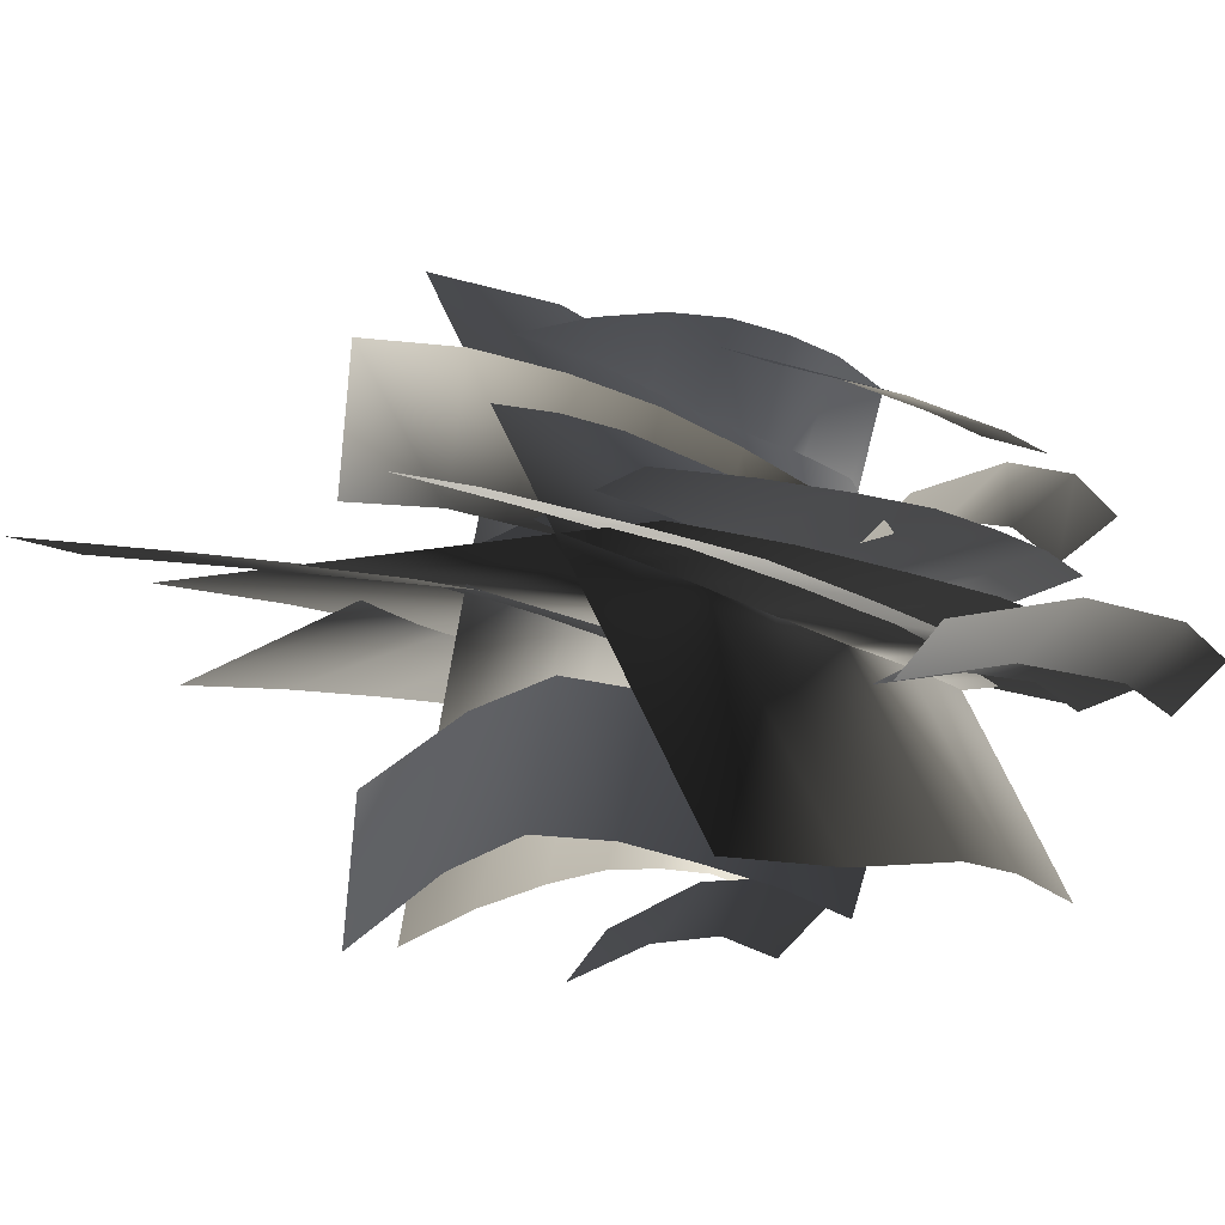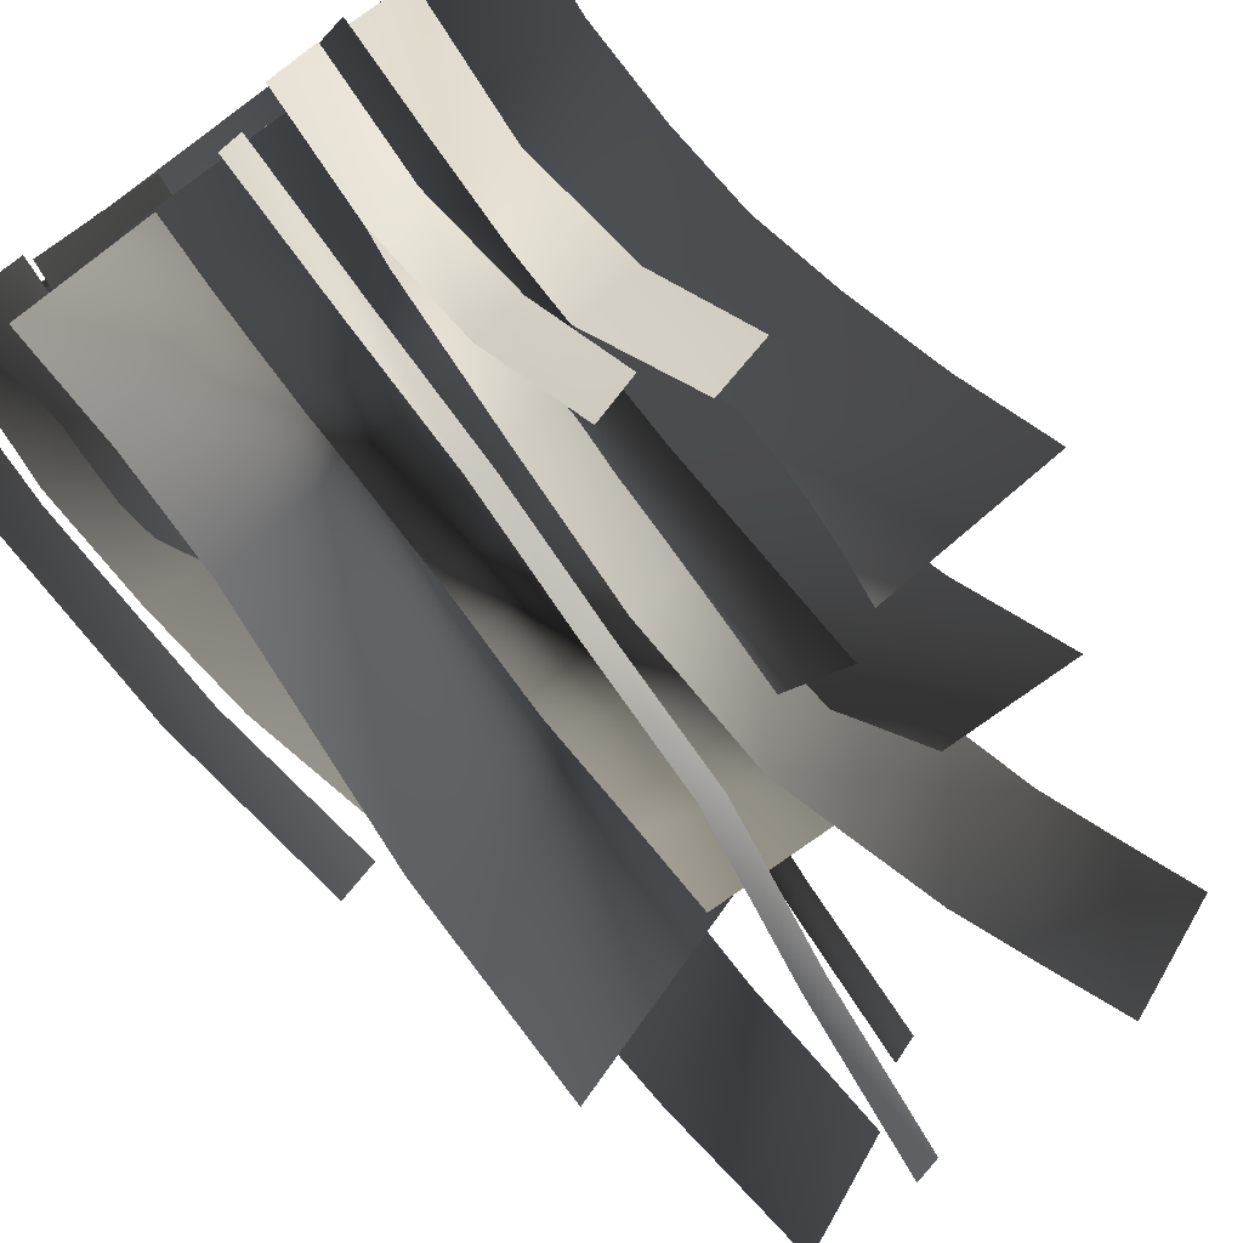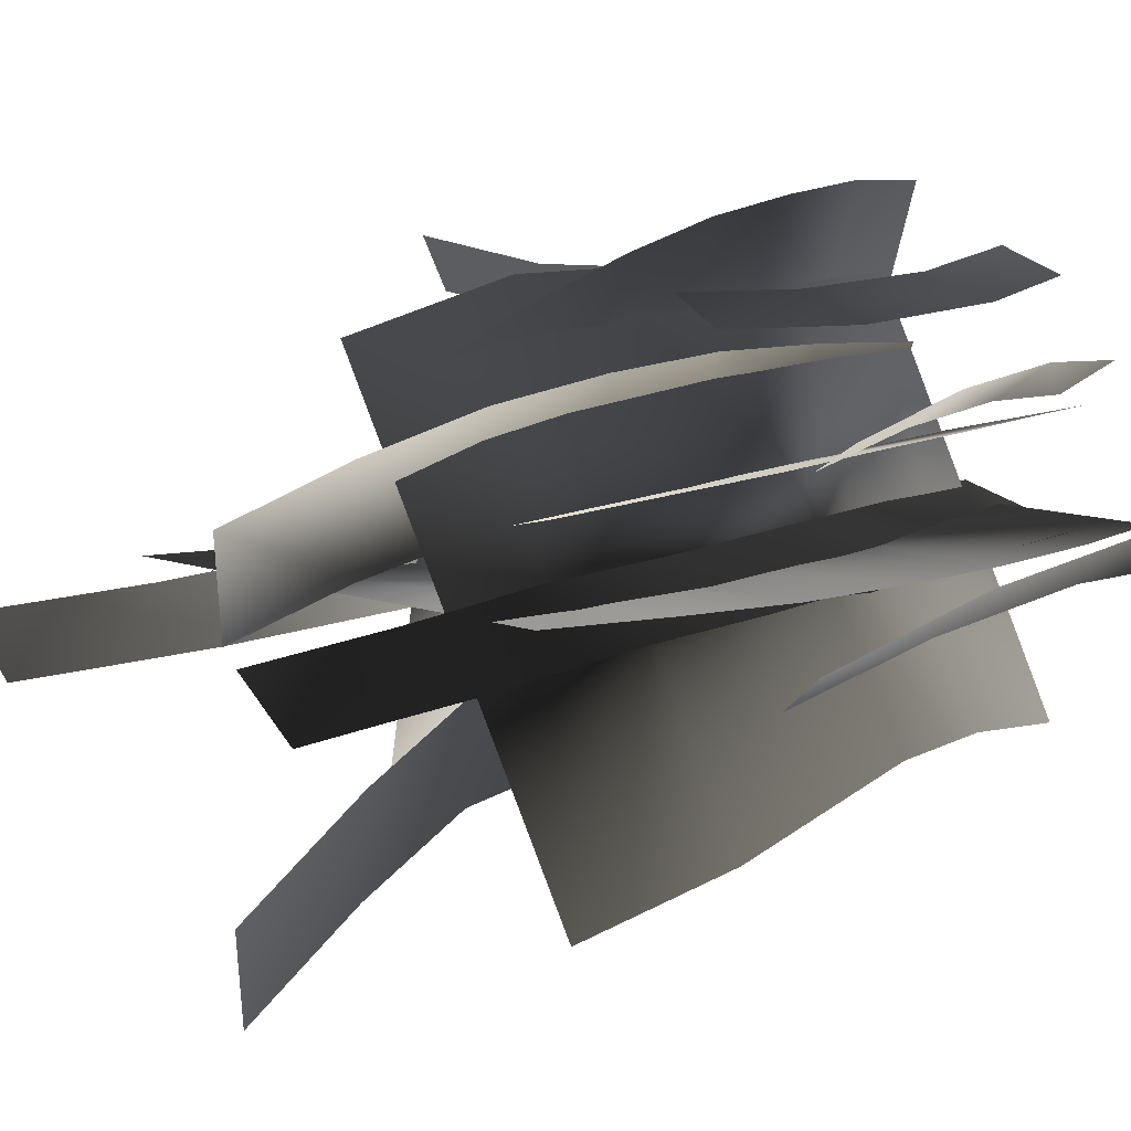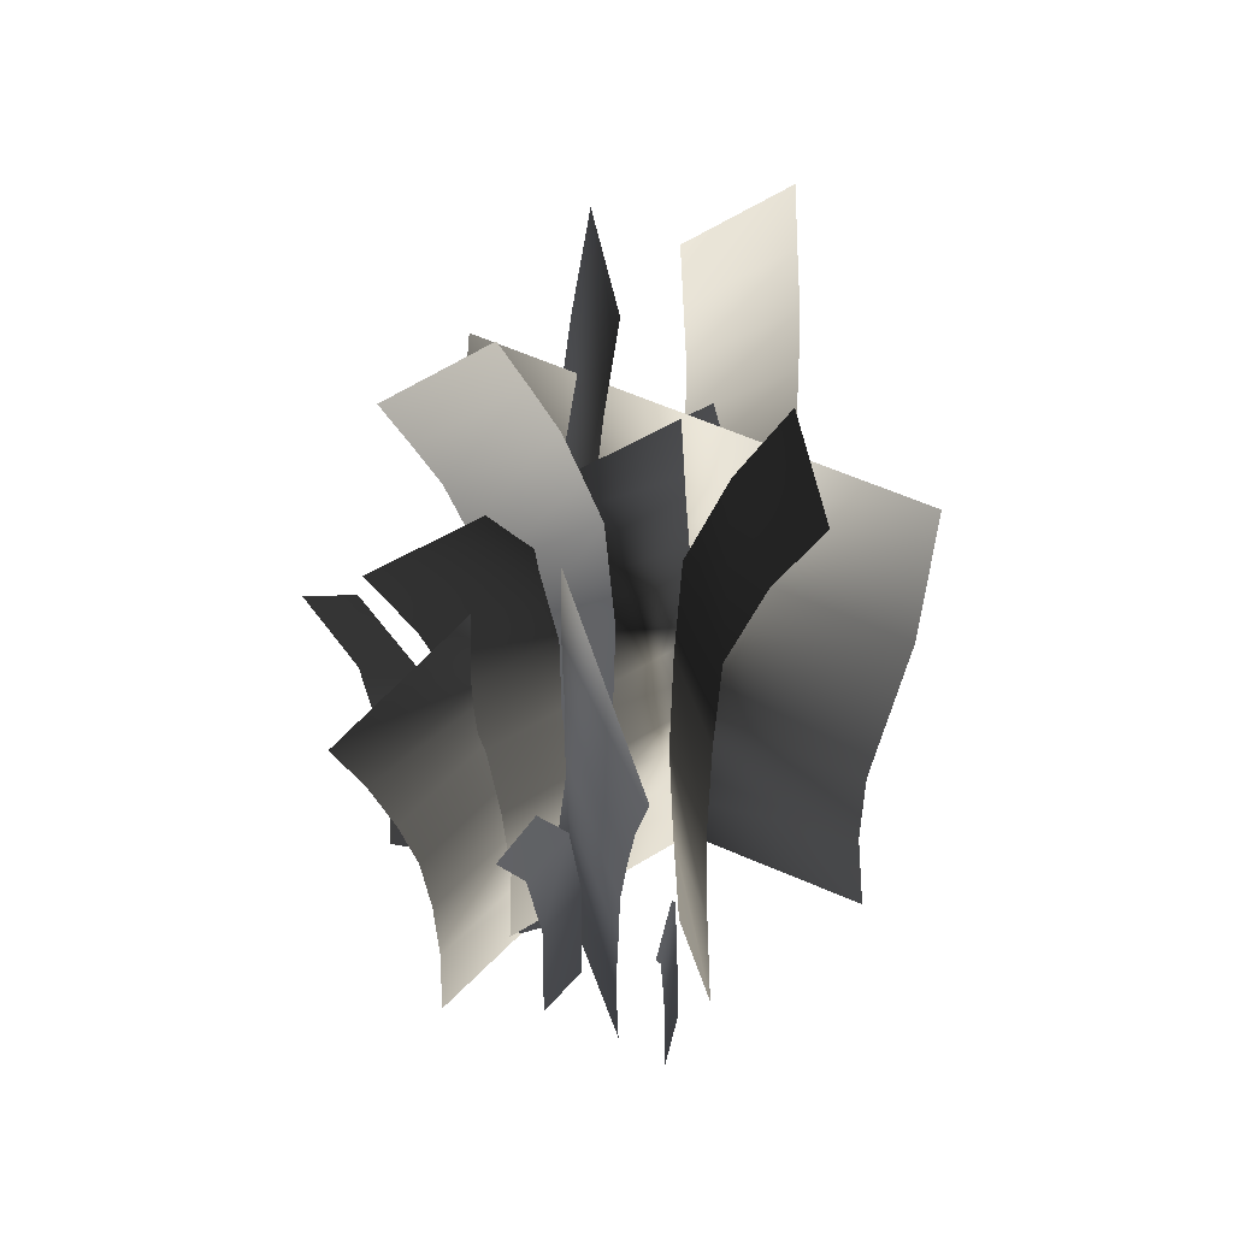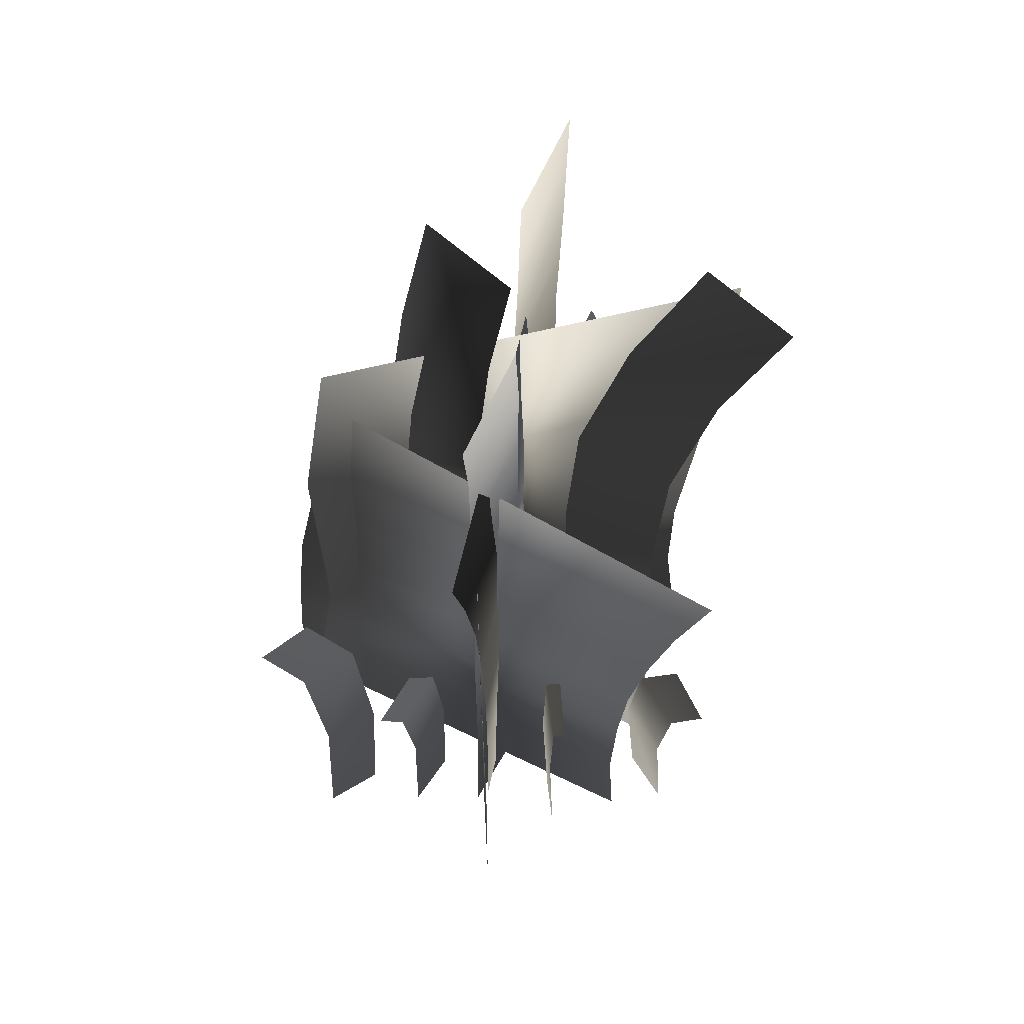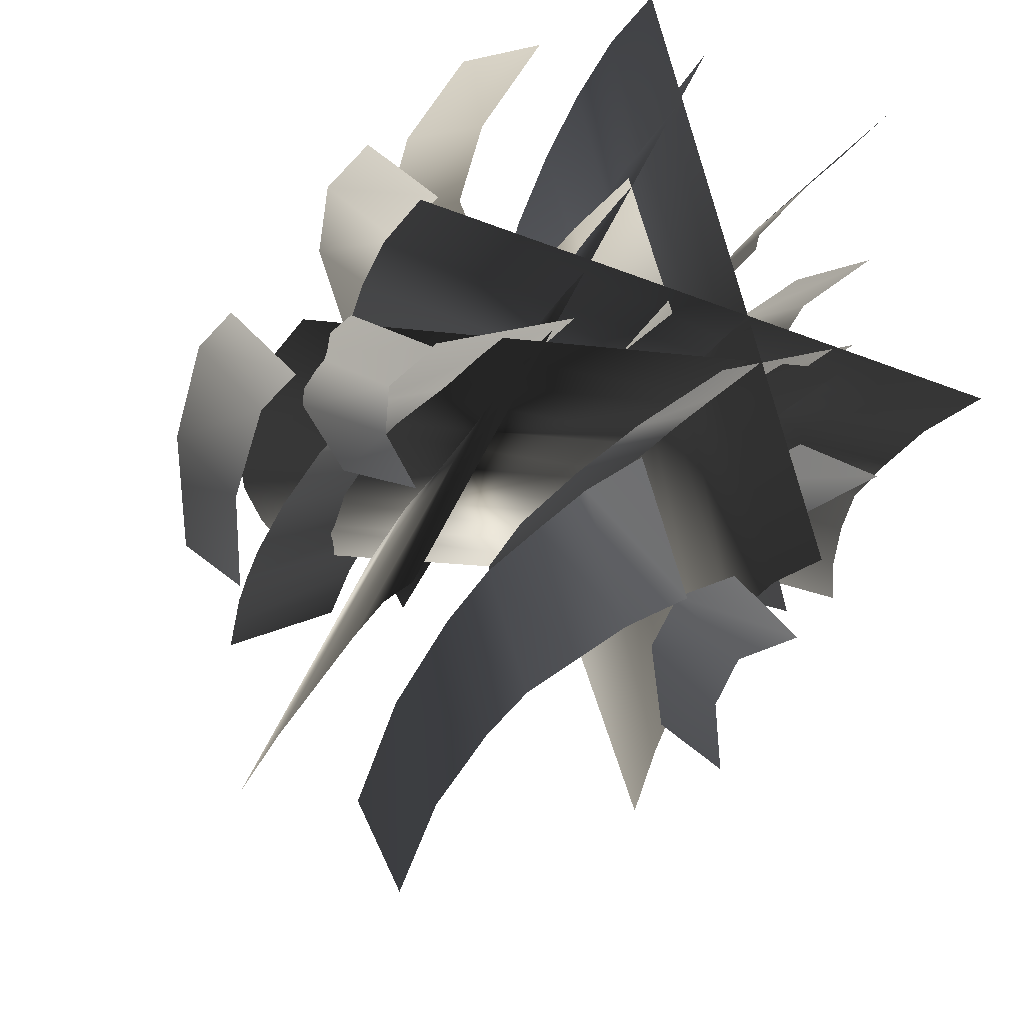
<metadata>
{"format":"obj","ext":"obj","renderer":"f3d","projection":"perspective","resolution":1024,"background":"white","views":[{"elev":-11.7,"azim":-151.8,"up":"+Z"},{"elev":-79.5,"azim":35.5,"up":"+Z"},{"elev":11.7,"azim":-139.9,"up":"+Z"},{"elev":49.2,"azim":145.4,"up":"+Y"},{"elev":54.7,"azim":101.7,"up":"+Y"},{"elev":-15.7,"azim":-15.9,"up":"+Z"}]}
</metadata>
<code>
g beachGrass01Geo
v -0.446 1.648 -0.05115
v -0.3055 1.957 -0.04863
v 0.9138 1.957 -0.04863
v 0.7733 1.648 -0.05115
v -0.5519 1.335 -0.05754
v 0.6674 1.335 -0.05754
v -0.6266 1.018 -0.05701
v 0.5927 1.013 -0.05701
v -0.665 0.6975 -0.06058
v 0.5543 0.6881 -0.06058
v -0.6891 0.3714 -0.0583
v 0.5301 0.365 -0.0583
v -0.6712 0.03829 -0.05994
v 0.5481 0.03495 -0.05994
v -0.2498 1.425 0.1601
v -0.1404 1.719 0.1325
v 1.132 1.54 -0.1812
v 1.025 1.275 -0.1572
v -0.3402 1.126 0.1817
v 0.9369 1.007 -0.1392
v -0.4048 0.83 0.2018
v 0.8731 0.7631 -0.1248
v -0.4363 0.5299 0.2096
v 0.8426 0.5157 -0.1229
v -0.4504 0.2524 0.2146
v 0.8285 0.2422 -0.1178
v -0.4363 -0.02889 0.2096
v 0.8426 -0.0351 -0.1229
v -0.4076 0.3852 -0.5697
v -0.422 0.06517 -0.6054
v 0.2282 0.0141 0.6486
v 0.2276 0.3625 0.6406
v -0.4031 0.7031 -0.5772
v 0.2171 0.7088 0.5893
v -0.4339 1.399 -0.6724
v 0.2365 1.4 0.616
v -0.4211 1.978 -0.7153
v 0.2262 1.985 0.5274
v 0.1419 1.424 0.5672
v 0.1723 1.719 0.4569
v 0.549 1.54 -0.798
v 0.5168 1.275 -0.6917
v 0.113 1.126 0.654
v 0.486 1.007 -0.6089
v 0.09953 0.8275 0.7165
v 0.4679 0.7606 -0.5501
v 0.08817 0.5299 0.7509
v 0.4521 0.5157 -0.5194
v 0.08553 0.2505 0.7683
v 0.4495 0.2403 -0.502
v 0.08817 -0.02889 0.7509
v 0.4521 -0.0351 -0.5194
v 0.1951 0.4201 -0.1037
v 0.2404 -0.02491 -0.109
v 0.5475 -0.02005 -0.02081
v 0.5089 0.4268 -0.01771
v 0.182 0.857 -0.09543
v 0.5026 0.8656 -0.01162
v 0.1731 1.317 -0.1001
v 0.4932 1.296 -0.01548
v 0.2109 1.77 -0.1013
v 0.5303 1.719 -0.01583
v 0.2847 1.994 -0.1182
v 0.5947 1.925 -0.03141
v 0.3625 2.227 -0.136
v 0.6628 2.141 -0.04781
v 0.4591 2.447 -0.1507
v 0.7497 2.342 -0.06123
v 0.5579 2.667 -0.1655
v 0.8386 2.544 -0.0747
v -0.4332 0.4175 -0.1029
v -0.3994 -0.02491 -0.109
v -0.09235 -0.02005 -0.02081
v -0.1194 0.4243 -0.01695
v -0.4578 0.857 -0.09543
v -0.1372 0.8656 -0.01162
v -0.4548 1.315 -0.09994
v -0.1345 1.294 -0.01531
v -0.4315 1.767 -0.1015
v -0.1117 1.716 -0.01601
v -0.4154 2.001 -0.1138
v -0.1052 1.933 -0.02702
v -0.3947 2.238 -0.1257
v -0.09463 2.151 -0.03756
v -0.363 2.473 -0.1364
v -0.0732 2.367 -0.04705
v -0.3326 2.707 -0.1476
v -0.05182 2.584 -0.05683
v 0.07353 0.4377 -0.2638
v 0.07107 0.02728 -0.3039
v 0.1699 0.03179 -0.6076
v 0.1704 0.444 -0.5744
v 0.08255 0.8482 -0.245
v 0.1774 0.8561 -0.5625
v 0.07452 1.274 -0.2448
v 0.1703 1.254 -0.562
v 0.07751 1.697 -0.2781
v 0.1741 1.649 -0.5949
v 0.03762 2.118 -0.4216
v 0.1362 2.037 -0.7187
v 0.02532 2.529 -0.6322
v 0.1258 2.415 -0.9097
v 0.05103 0.4413 0.3732
v 0.04869 0.02728 0.3355
v 0.1475 0.03179 0.03173
v 0.1479 0.4476 0.06259
v 0.06017 0.8482 0.3944
v 0.1551 0.8562 0.07694
v 0.05396 1.273 0.3893
v 0.1497 1.254 0.0722
v 0.05513 1.697 0.3614
v 0.1517 1.649 0.0445
v 0.0378 2.129 0.3037
v 0.1364 2.048 0.006542
v 0.03329 2.558 0.2133
v 0.1339 2.444 -0.06415
v 0.398 0.3424 0.136
v 0.4323 0.01017 0.1307
v 0.6073 0.01199 0.196
v 0.5821 0.3446 0.2001
v 0.454 0.6529 0.1543
v 0.6419 0.6288 0.2216
v 0.6203 0.9095 0.1911
v 0.7798 0.8631 0.2567
v 0.4724 0.3416 0.3837
v 0.506 -0.06796 0.393
v 0.6383 -0.06609 0.5247
v 0.6137 0.3697 0.518
v 0.5159 0.8224 0.4234
v 0.6592 0.8161 0.5623
v 0.6522 1.177 0.5256
v 0.7704 1.13 0.6512
v -0.5599 0.3424 0.3699
v -0.5438 0.01017 0.3389
v -0.3876 0.01199 0.2367
v -0.3992 0.3446 0.2595
v -0.512 0.6529 0.3355
v -0.3464 0.6288 0.224
v -0.3837 0.9095 0.2233
v -0.2364 0.8631 0.1338
v -0.3812 0.3221 0.5008
v -0.3482 -0.04494 0.5323
v -0.1736 -0.03663 0.5979
v -0.1973 0.3512 0.5651
v -0.3238 0.7852 0.485
v -0.1363 0.7855 0.5554
v -0.1565 1.143 0.494
v 0.002537 1.103 0.5651
v 0.2477 0.3129 -0.5317
v 0.2588 -0.01941 -0.5646
v 0.3977 -0.01759 -0.6894
v 0.3897 0.3151 -0.6652
v 0.2898 0.6233 -0.5728
v 0.4366 0.5993 -0.7082
v 0.3995 0.8799 -0.7032
v 0.5316 0.8335 -0.8142
v 0.3912 0.3619 -0.2365
v 0.415 -0.02643 -0.2619
v 0.593 -0.02116 -0.3182
v 0.5757 0.3743 -0.2994
v 0.4466 0.7301 -0.2566
v 0.6361 0.7113 -0.3193
v 0.6003 1.014 -0.3301
v 0.7664 0.9679 -0.3766
v -0.8322 0.3912 -0.01935
v -0.8205 0.05885 -0.05215
v -0.6795 0.06072 -0.1746
v -0.688 0.3996 -0.1505
v -0.7894 0.9365 -0.05982
v -0.6405 0.9541 -0.1927
v -0.6775 1.449 -0.1883
v -0.5436 1.402 -0.297
v -0.6109 0.2869 -0.04617
v -0.5867 -0.04547 -0.07118
v -0.4078 -0.04365 -0.1244
v -0.4254 0.289 -0.106
v -0.5552 0.5972 -0.06533
v -0.3646 0.5732 -0.1248
v -0.4003 0.8538 -0.1362
v -0.2334 0.8074 -0.1799
g beachGrass01Geo_0
f 3 2 1
f 4 3 1
f 4 1 5
f 6 4 5
f 6 5 7
f 8 6 7
f 8 7 9
f 10 8 9
f 10 9 11
f 12 10 11
f 12 11 13
f 14 12 13
f 17 16 15
f 18 17 15
f 18 15 19
f 20 18 19
f 20 19 21
f 22 20 21
f 22 21 23
f 24 22 23
f 24 23 25
f 26 24 25
f 26 25 27
f 28 26 27
f 31 30 29
f 32 31 29
f 32 29 33
f 34 32 33
f 34 33 35
f 36 34 35
f 36 35 37
f 38 36 37
f 41 40 39
f 42 41 39
f 42 39 43
f 44 42 43
f 44 43 45
f 46 44 45
f 46 45 47
f 48 46 47
f 48 47 49
f 50 48 49
f 50 49 51
f 52 50 51
f 55 54 53
f 56 55 53
f 56 53 57
f 58 56 57
f 58 57 59
f 60 58 59
f 60 59 61
f 62 60 61
f 62 61 63
f 64 62 63
f 64 63 65
f 66 64 65
f 66 65 67
f 68 66 67
f 68 67 69
f 70 68 69
f 73 72 71
f 74 73 71
f 74 71 75
f 76 74 75
f 76 75 77
f 78 76 77
f 78 77 79
f 80 78 79
f 80 79 81
f 82 80 81
f 82 81 83
f 84 82 83
f 84 83 85
f 86 84 85
f 86 85 87
f 88 86 87
f 91 90 89
f 92 91 89
f 92 89 93
f 94 92 93
f 94 93 95
f 96 94 95
f 96 95 97
f 98 96 97
f 98 97 99
f 100 98 99
f 100 99 101
f 102 100 101
f 105 104 103
f 106 105 103
f 106 103 107
f 108 106 107
f 108 107 109
f 110 108 109
f 110 109 111
f 112 110 111
f 112 111 113
f 114 112 113
f 114 113 115
f 116 114 115
f 119 118 117
f 120 119 117
f 120 117 121
f 122 120 121
f 122 121 123
f 124 122 123
f 127 126 125
f 128 127 125
f 128 125 129
f 130 128 129
f 130 129 131
f 132 130 131
f 135 134 133
f 136 135 133
f 136 133 137
f 138 136 137
f 138 137 139
f 140 138 139
f 143 142 141
f 144 143 141
f 144 141 145
f 146 144 145
f 146 145 147
f 148 146 147
f 151 150 149
f 152 151 149
f 152 149 153
f 154 152 153
f 154 153 155
f 156 154 155
f 159 158 157
f 160 159 157
f 160 157 161
f 162 160 161
f 162 161 163
f 164 162 163
f 167 166 165
f 168 167 165
f 168 165 169
f 170 168 169
f 170 169 171
f 172 170 171
f 175 174 173
f 176 175 173
f 176 173 177
f 178 176 177
f 178 177 179
f 180 178 179

</code>
